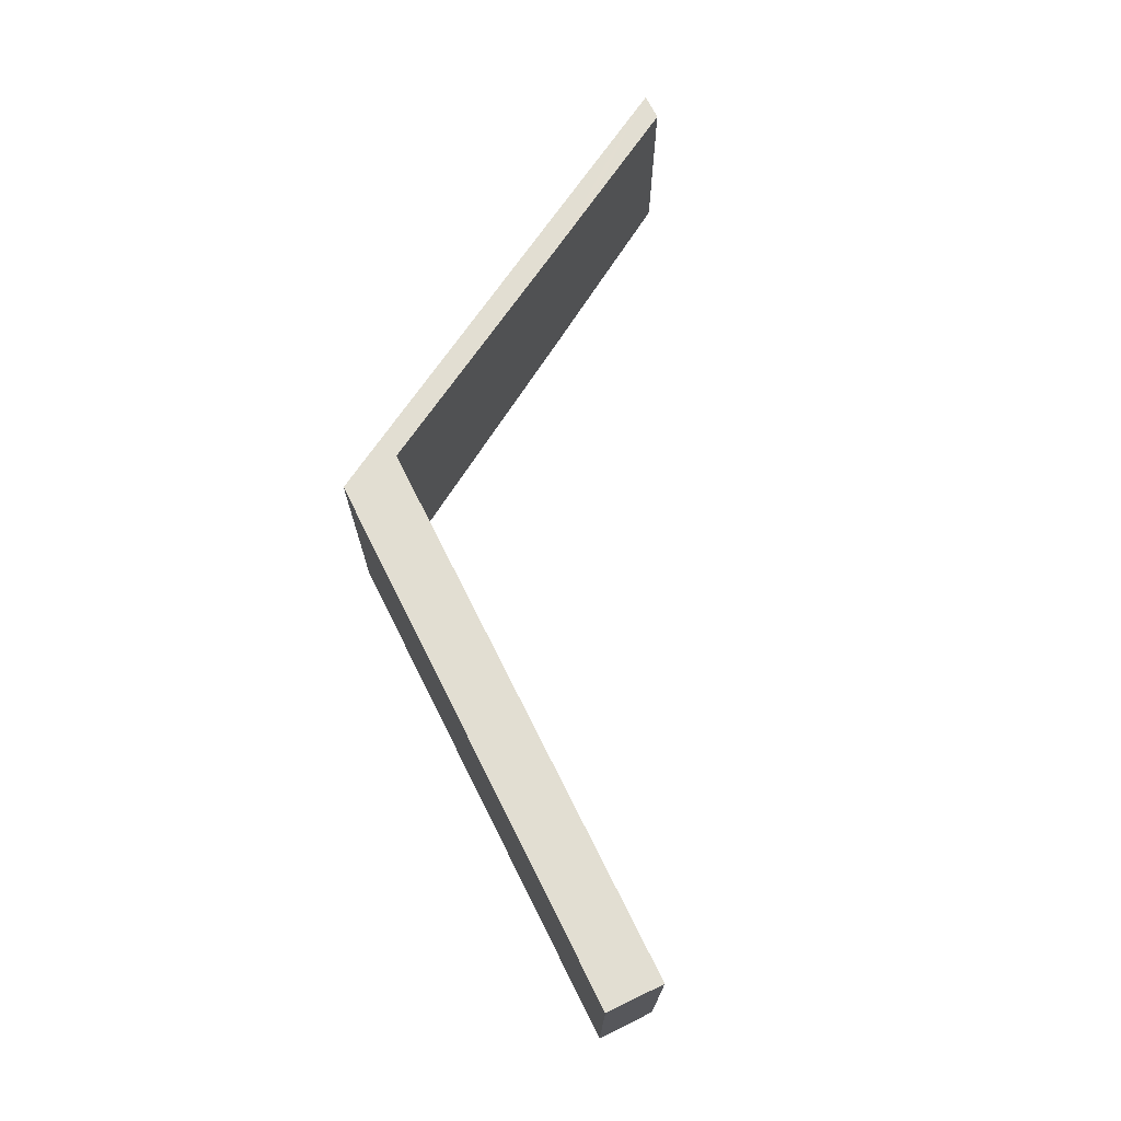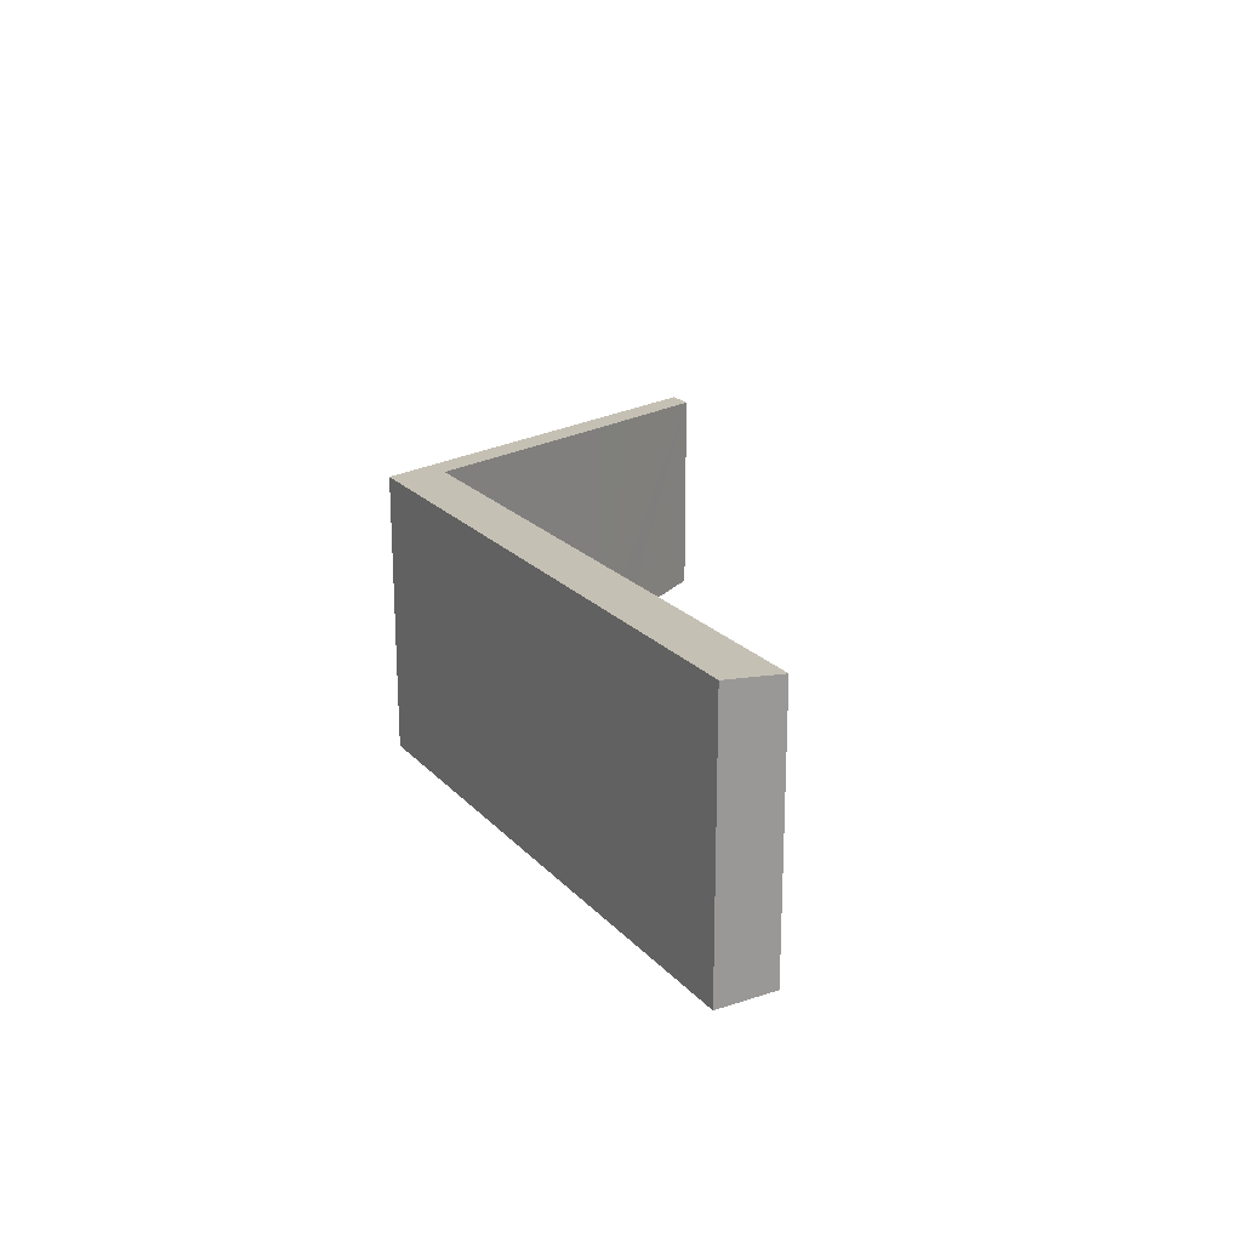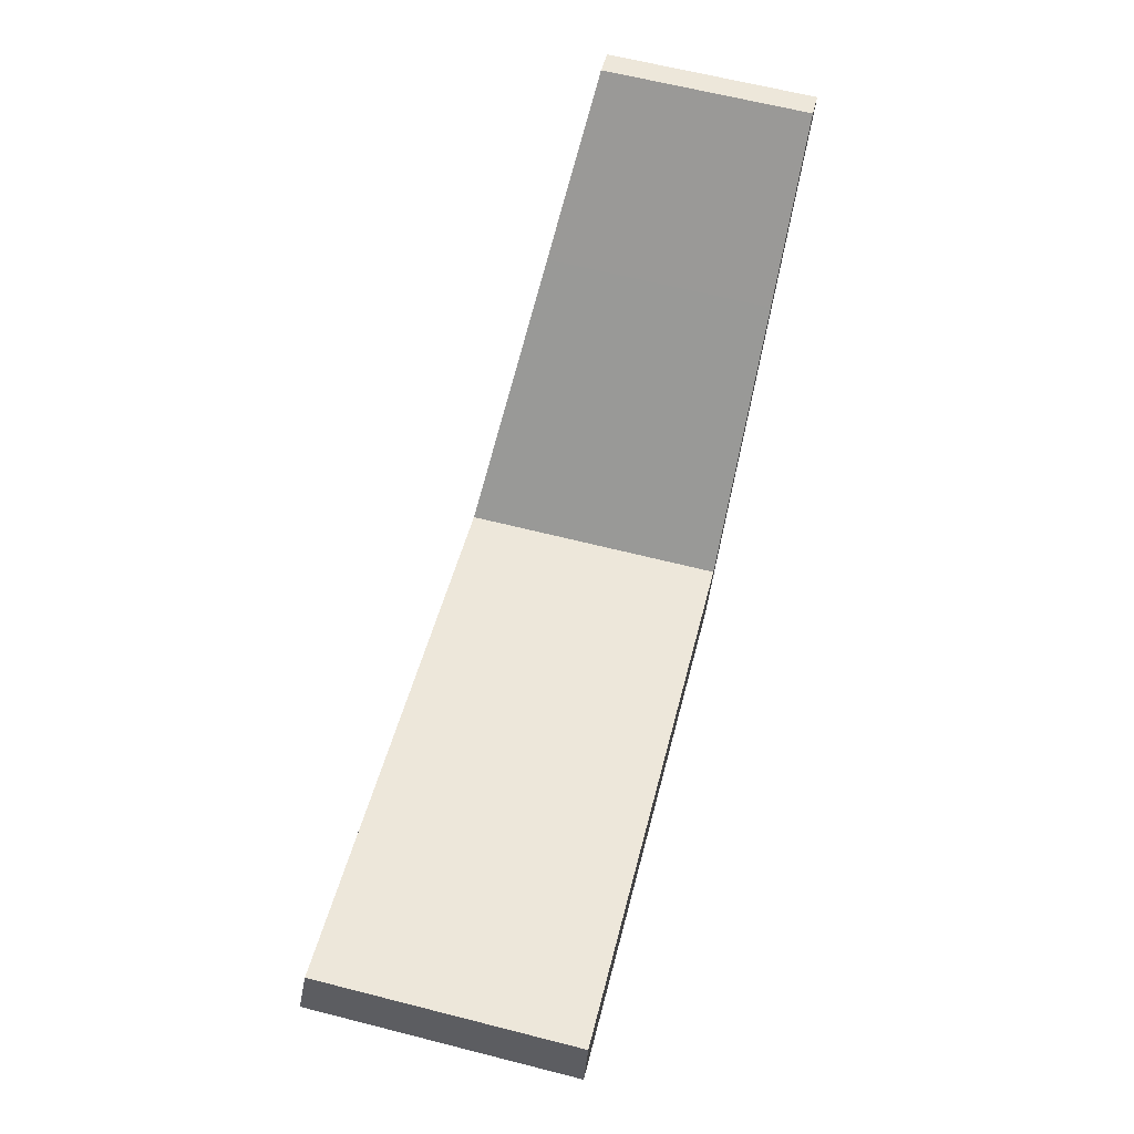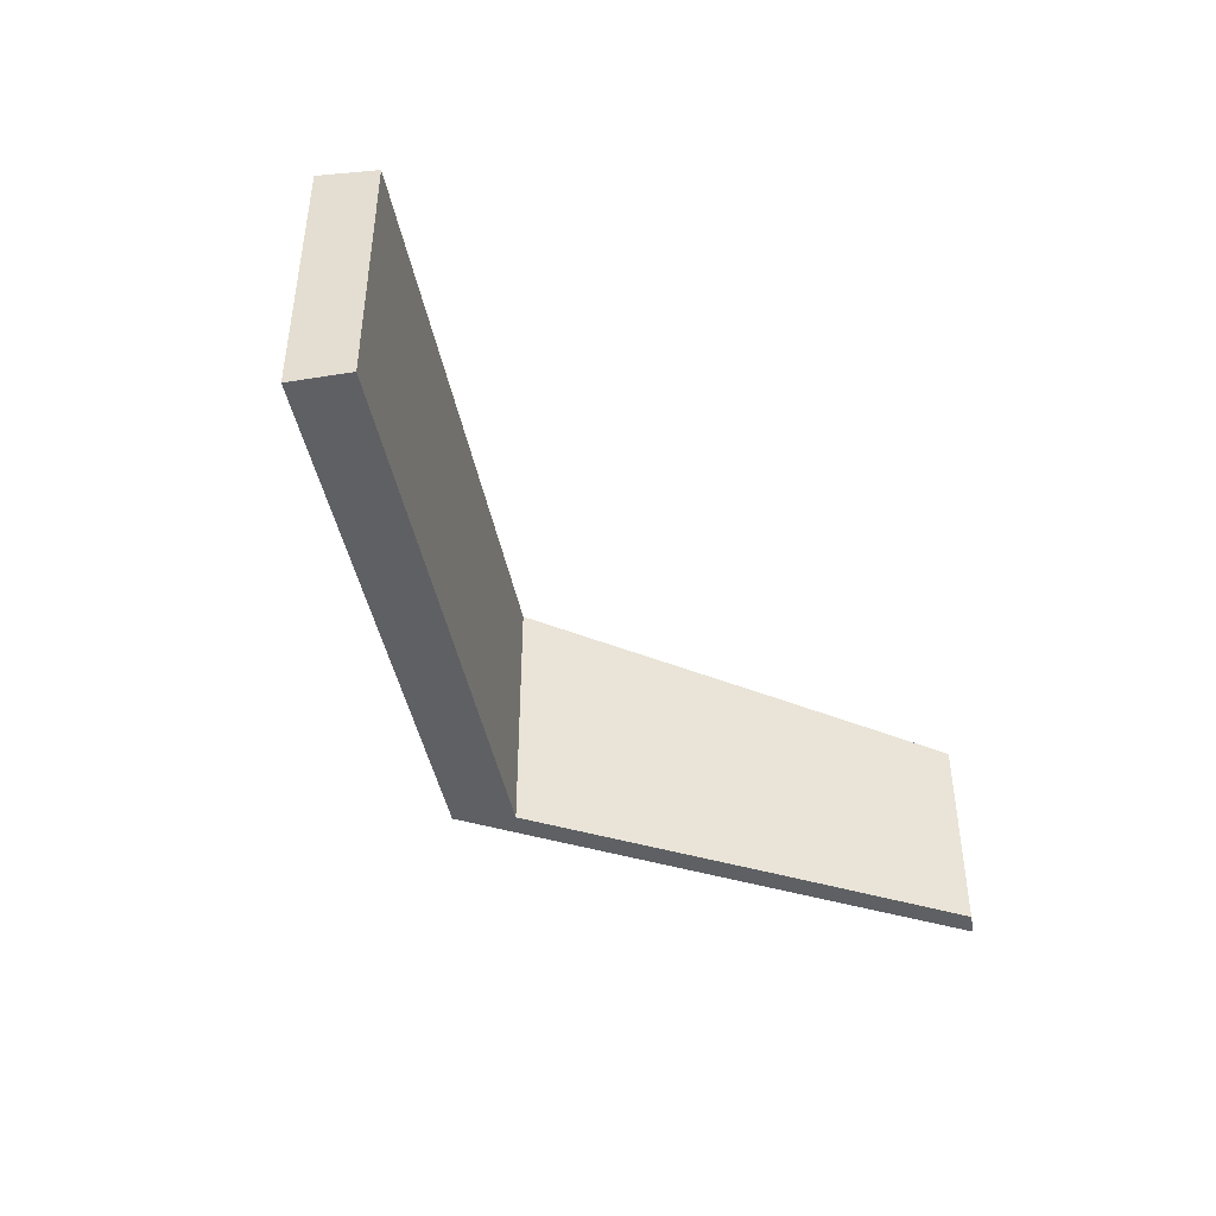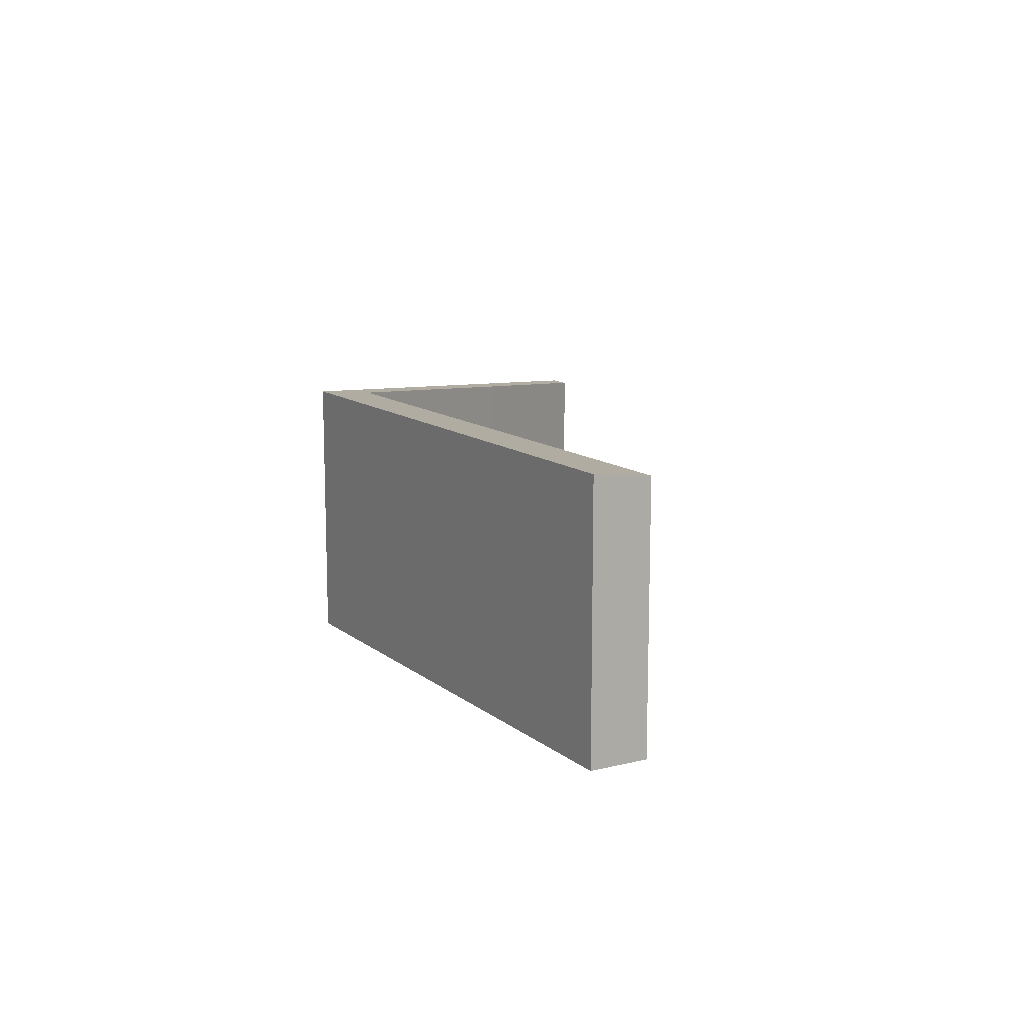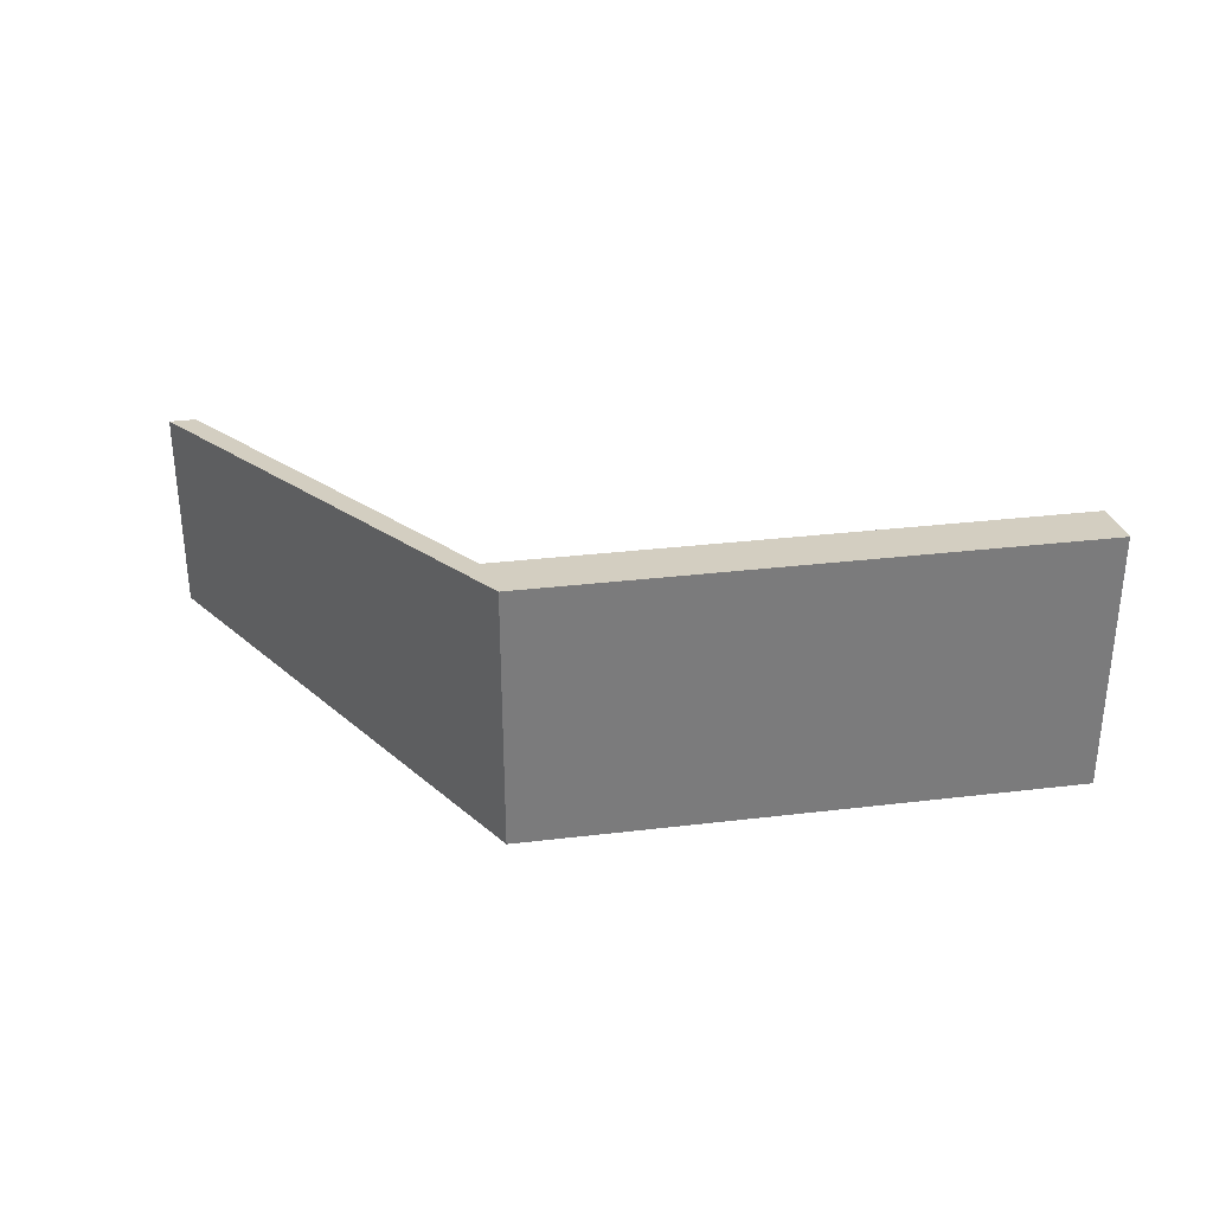
<metadata>
{"format":"obj","ext":"obj","renderer":"f3d","projection":"perspective","resolution":1024,"background":"white","views":[{"elev":71.7,"azim":-102.0,"up":"+Y"},{"elev":21.1,"azim":-105.6,"up":"+Y"},{"elev":64.9,"azim":-75.7,"up":"+Z"},{"elev":-43.1,"azim":-64.8,"up":"+Y"},{"elev":12.3,"azim":-105.7,"up":"+Y"},{"elev":32.0,"azim":-174.9,"up":"+Y"}]}
</metadata>
<code>
v  0 11.67 7.148e-16
v  0.644 11.37 2.521
v  0.339 11.67 -0.088
v  24.48 11.37 -3.682
v  23.43 11.68 -6.111
v  25.67 11.35 -3.887
v  24.56 11.35 -3.6
v  33.36 10.08 5.204
v  40.08 9.272 10.47
v  35.16 9.82 6.988
v  39.38 9.211 11.18
v  40.5 9.211 10.89
v  0 0 0
v  0.644 -1.544e-16 2.521
v  24.48 2.255e-16 -3.682
v  24.56 2.204e-16 -3.6
v  33.36 -3.187e-16 5.204
v  35.16 -4.279e-16 6.988
v  39.38 -6.848e-16 11.18
v  40.5 -6.668e-16 10.89
v  23.43 3.742e-16 -6.111
v  0.339 5.388e-18 -0.088
v  40.08 -6.413e-16 10.47
v  25.67 2.38e-16 -3.887
g defaultobject
f 1 2 3
f 4 3 2
f 5 3 4
f 6 5 4
f 7 6 4
f 8 6 7
f 9 6 8
f 10 9 8
f 11 9 10
f 12 9 11
f 13 2 1
f 2 13 14
f 14 4 2
f 4 14 15
f 15 7 4
f 7 15 8
f 8 15 16
f 8 16 17
f 8 17 10
f 10 17 11
f 11 17 18
f 11 18 19
f 19 12 11
f 12 19 20
f 21 3 5
f 3 21 22
f 3 22 1
f 1 22 13
f 20 9 12
f 9 20 6
f 6 20 23
f 6 23 24
f 6 24 5
f 5 24 21
f 20 19 23
f 24 23 19
f 18 24 19
f 17 24 18
f 16 24 17
f 21 24 16
f 15 21 16
f 14 21 15
f 22 21 14
f 13 22 14

</code>
